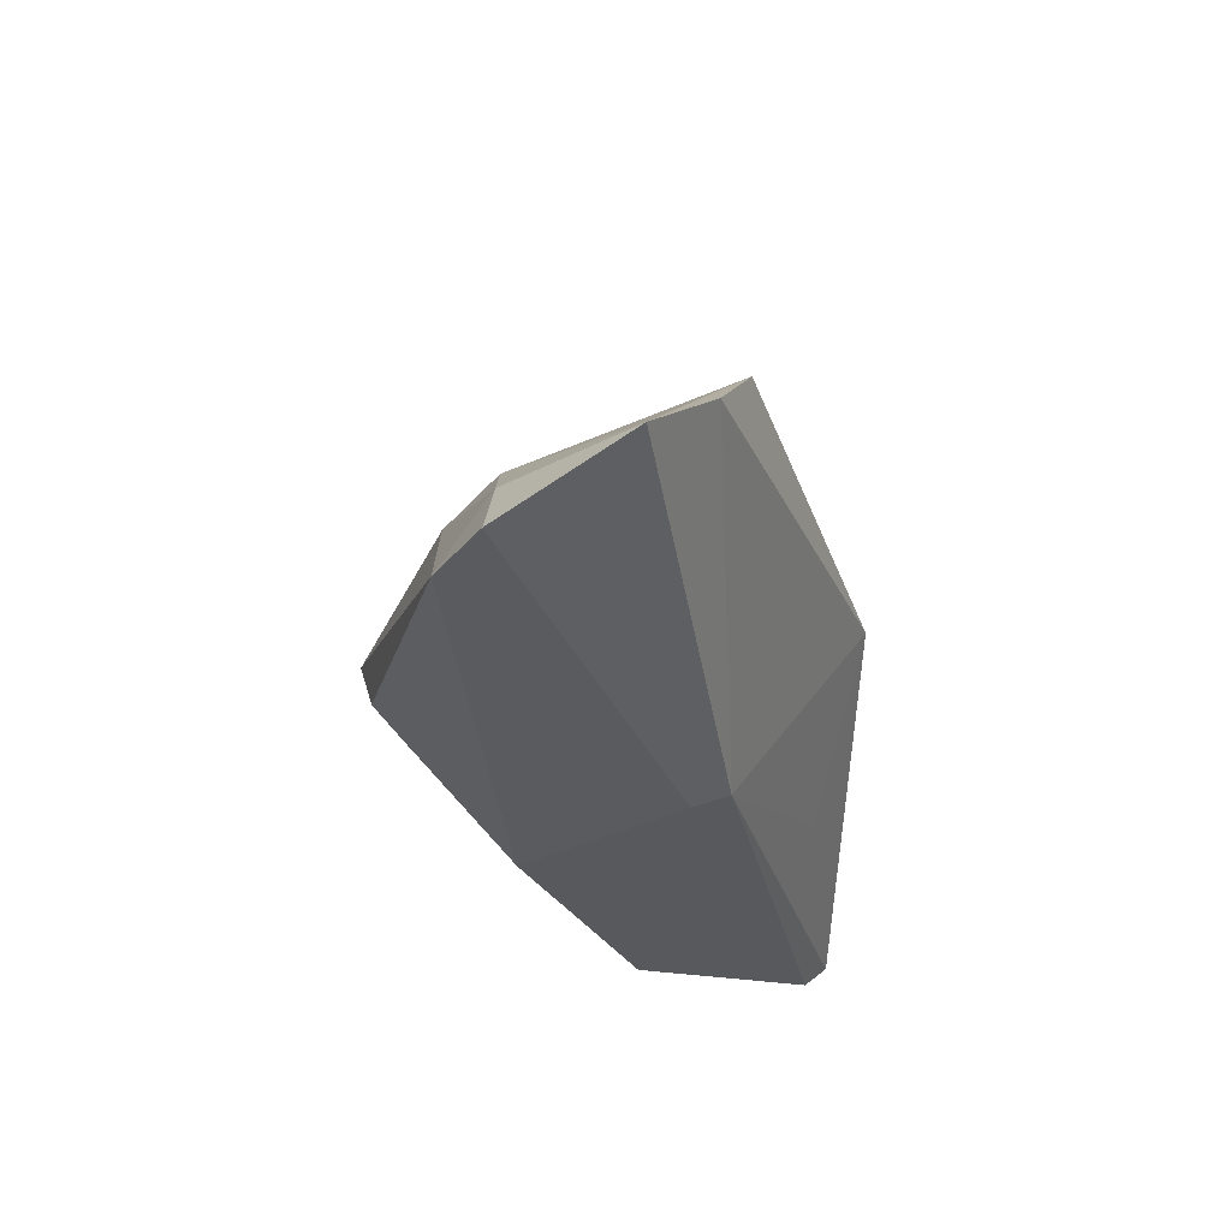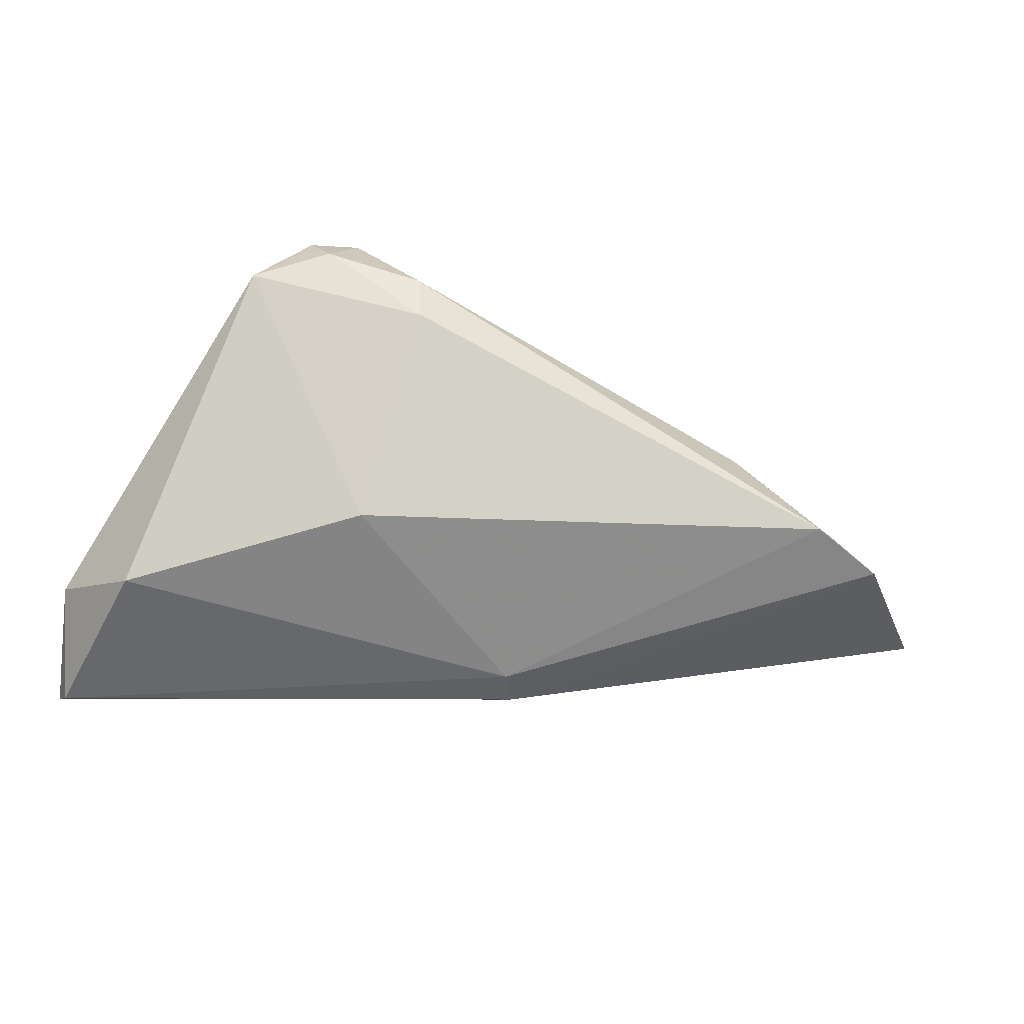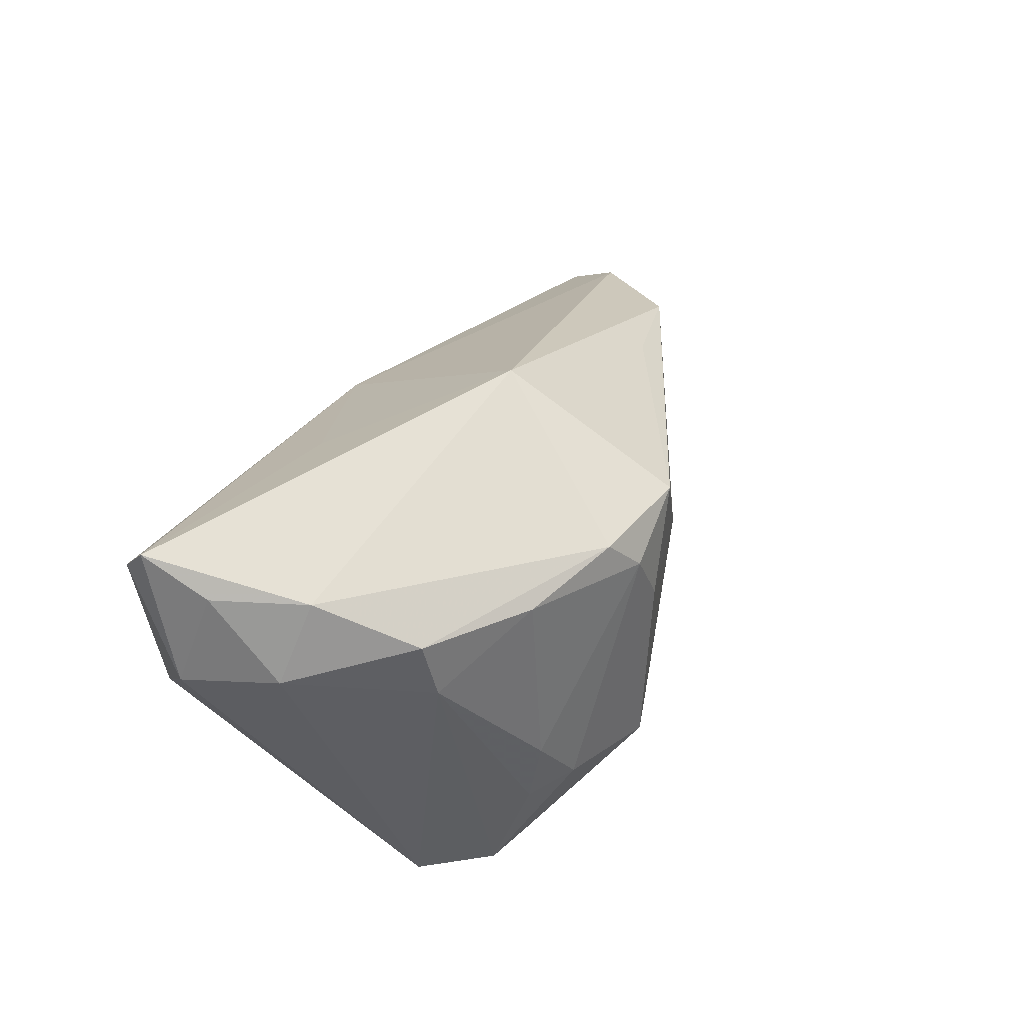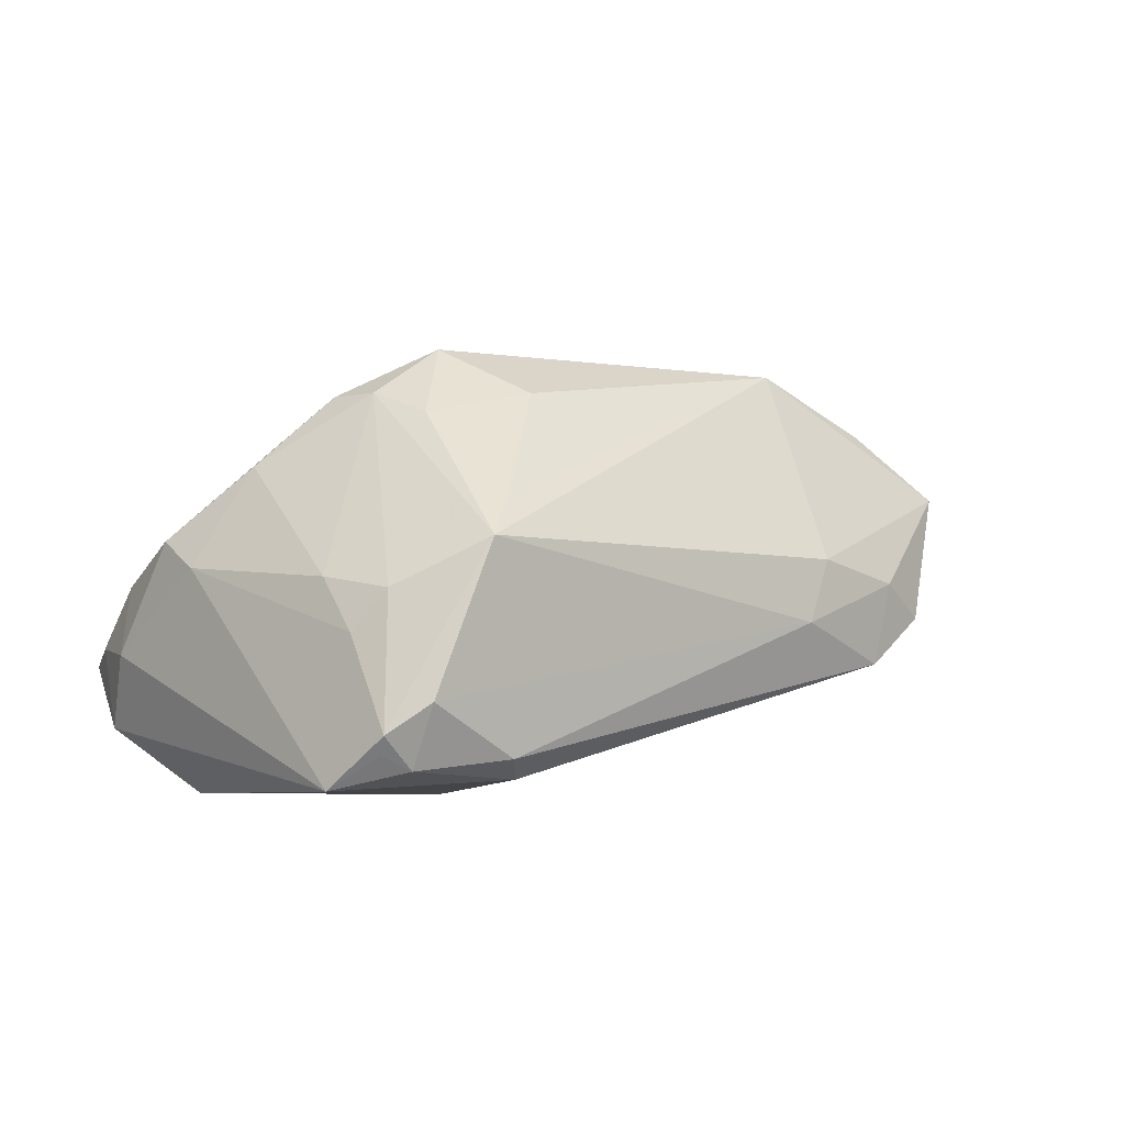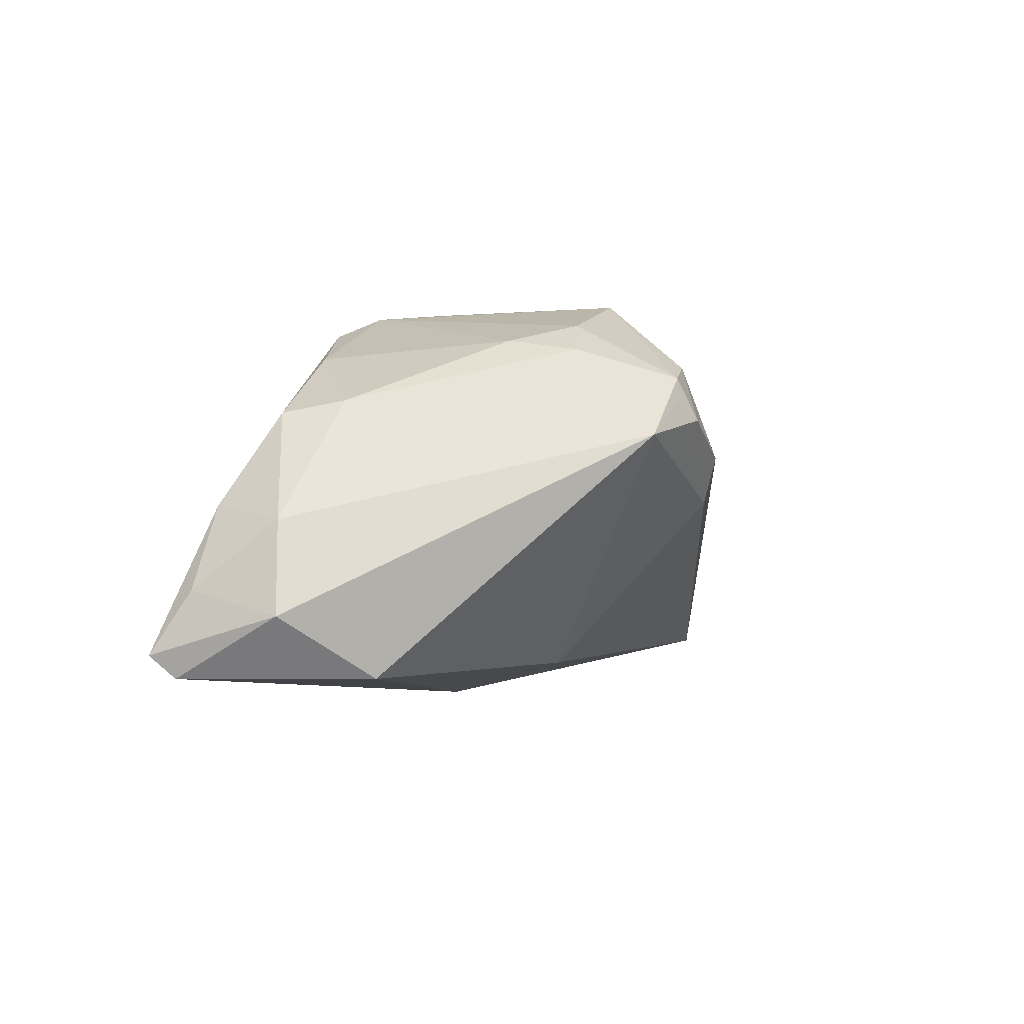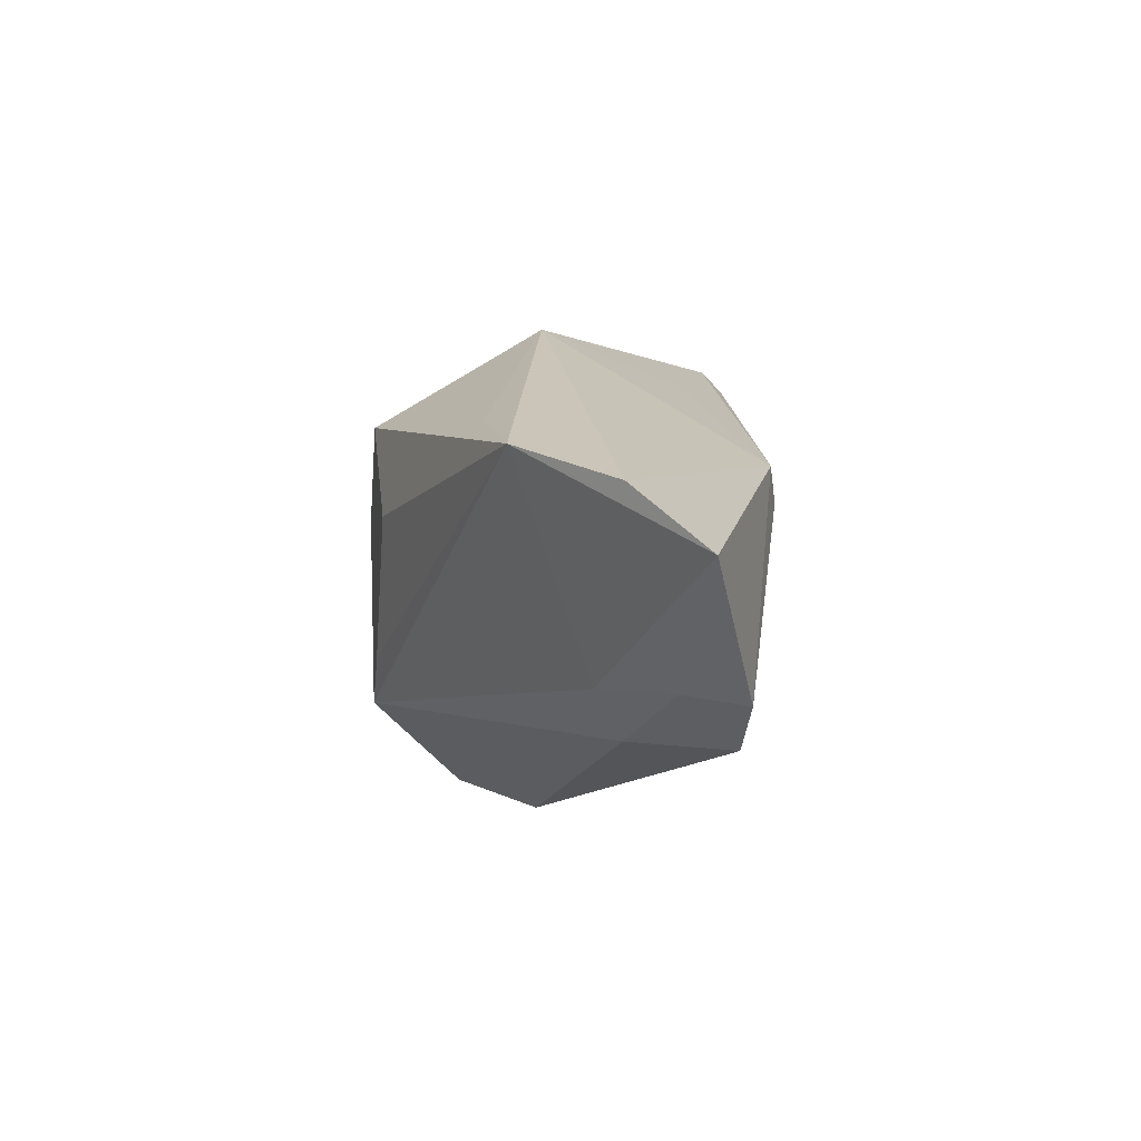
<metadata>
{"format":"obj","ext":"obj","renderer":"f3d","projection":"perspective","resolution":1024,"background":"white","views":[{"elev":-29.2,"azim":87.2,"up":"+Z"},{"elev":-52.5,"azim":-15.6,"up":"+Z"},{"elev":40.5,"azim":-68.8,"up":"+Y"},{"elev":42.4,"azim":-26.1,"up":"+Z"},{"elev":-7.0,"azim":-78.1,"up":"+Z"},{"elev":-1.4,"azim":87.1,"up":"+Y"}]}
</metadata>
<code>
v -0.0009676 0.006118 0.02127
v -0.05036 0.01459 -0.006426
v -0.01538 -0.01546 0.02277
v -0.007946 0.02845 0.002959
v -0.01959 -0.02845 0.003216
v 0.0423 -0.01387 -0.01511
v -0.03153 -0.01413 0.01441
v 0.01967 0.01515 0.01015
v 0.03338 -0.01855 -0.01502
v -0.02249 0.0236 -0.01428
v -0.021 -0.009963 -0.02046
v -0.03133 0.0156 0.01453
v -0.007674 0.01678 0.02245
v -0.0529 0.01377 -0.01686
v 0.02889 -0.01256 -0.0008101
v -0.03276 -0.02566 0.01035
v -0.01883 -0.02694 -0.001879
v 0.04553 0.007258 -0.002756
v -0.04586 0.004979 -0.02312
v 0.03837 -0.01286 -0.008449
v -0.01728 0.01295 0.02218
v -0.03337 -0.02586 0.007859
v 0.0529 6.6e-05 -0.01055
v -0.02707 -0.02553 0.01258
v 0.003135 0.01172 -0.02244
v -0.03898 -0.02388 0.003128
v -0.0112 -0.01015 0.02229
v -0.02669 -0.01333 0.01819
v -0.05017 0.0257 -0.02312
v -0.04613 0.02282 -0.004245
v -0.05044 0.02403 -0.01378
v -0.01382 0.006108 0.02312
v 0.001346 0.007621 -0.02312
v -0.04157 0.009999 0.007653
v -0.03136 -0.00626 0.01574
v 0.03388 0.0116 0.007961
v -0.02051 0.01731 0.01953
v -0.05094 0.02845 -0.02068
v -0.04245 0.01695 0.00637
v 0.02367 -0.01811 -0.004156
v -0.0307 -0.02763 0.005886
f 11 33 9
f 38 4 10
f 38 10 25
f 25 10 4
f 19 33 11
f 19 11 26
f 26 14 19
f 38 14 31
f 2 14 26
f 2 31 14
f 26 11 17
f 11 9 17
f 23 36 15
f 15 36 3
f 18 36 23
f 4 36 18
f 23 25 18
f 18 25 4
f 34 2 26
f 39 2 34
f 34 12 39
f 34 35 12
f 16 34 26
f 33 19 29
f 38 25 29
f 29 25 33
f 29 14 38
f 29 19 14
f 38 31 30
f 30 4 38
f 30 2 39
f 31 2 30
f 23 15 20
f 40 15 3
f 9 20 40
f 40 20 15
f 8 36 4
f 4 13 8
f 8 13 36
f 32 13 21
f 12 35 21
f 21 3 32
f 37 13 4
f 4 30 37
f 12 21 37
f 37 21 13
f 39 12 37
f 37 30 39
f 32 3 1
f 1 13 32
f 36 13 1
f 28 16 3
f 3 21 28
f 28 21 35
f 5 17 9
f 9 40 5
f 23 20 6
f 6 20 9
f 6 9 33
f 6 25 23
f 33 25 6
f 3 36 27
f 27 1 3
f 36 1 27
f 7 28 35
f 16 28 7
f 35 34 7
f 34 16 7
f 26 17 41
f 17 5 41
f 3 16 24
f 24 40 3
f 24 5 40
f 16 41 24
f 24 41 5
f 22 16 26
f 26 41 22
f 22 41 16

</code>
